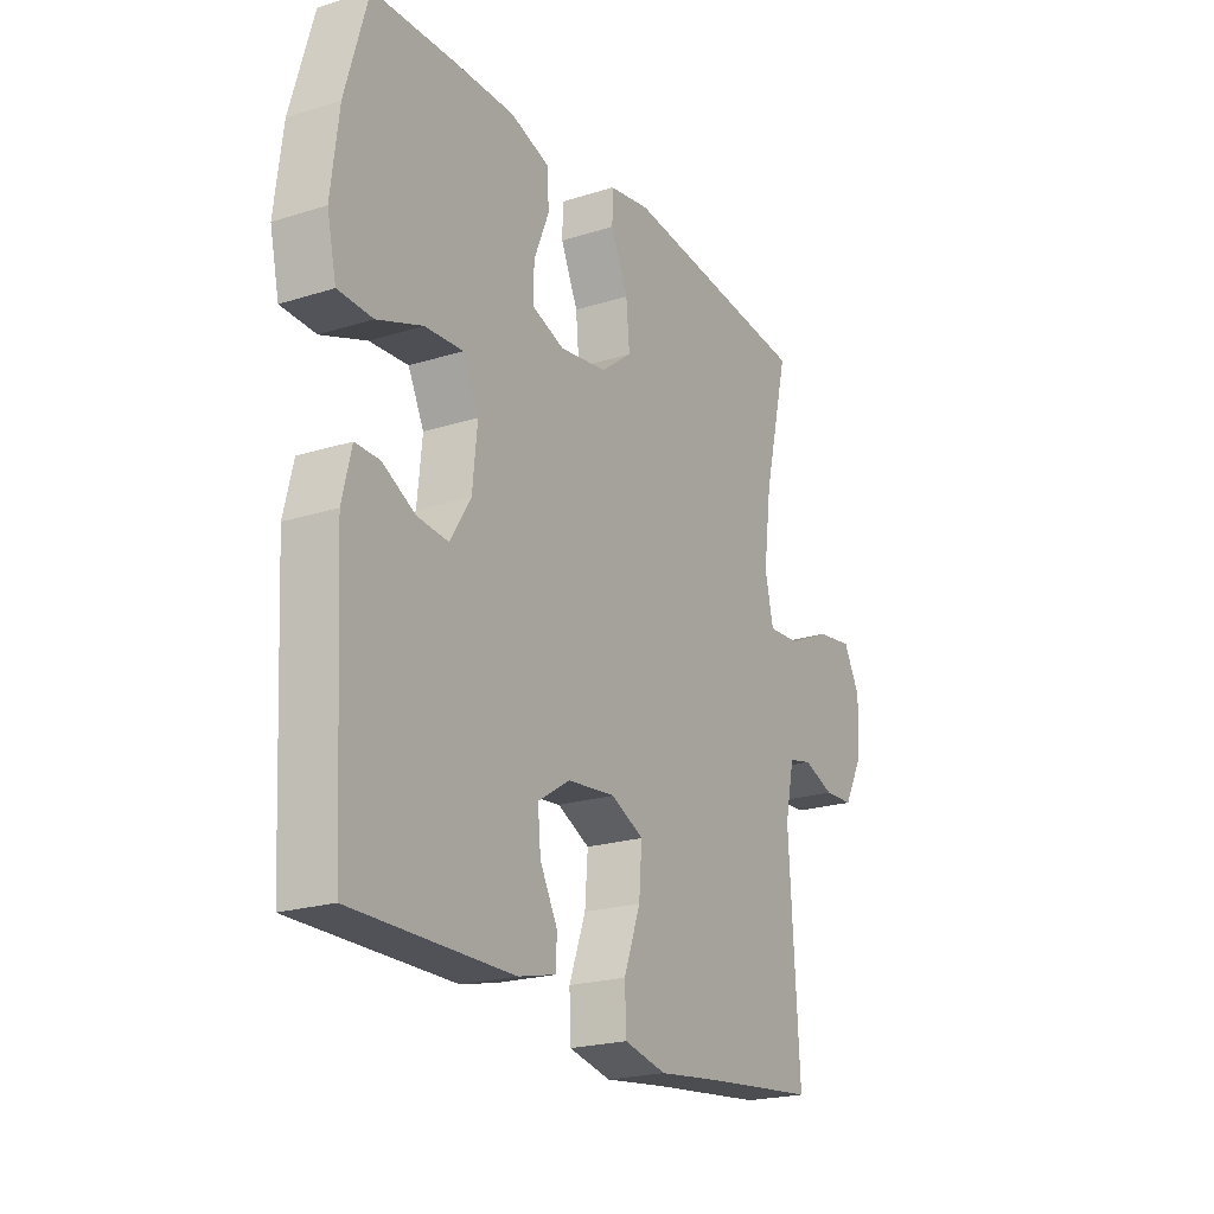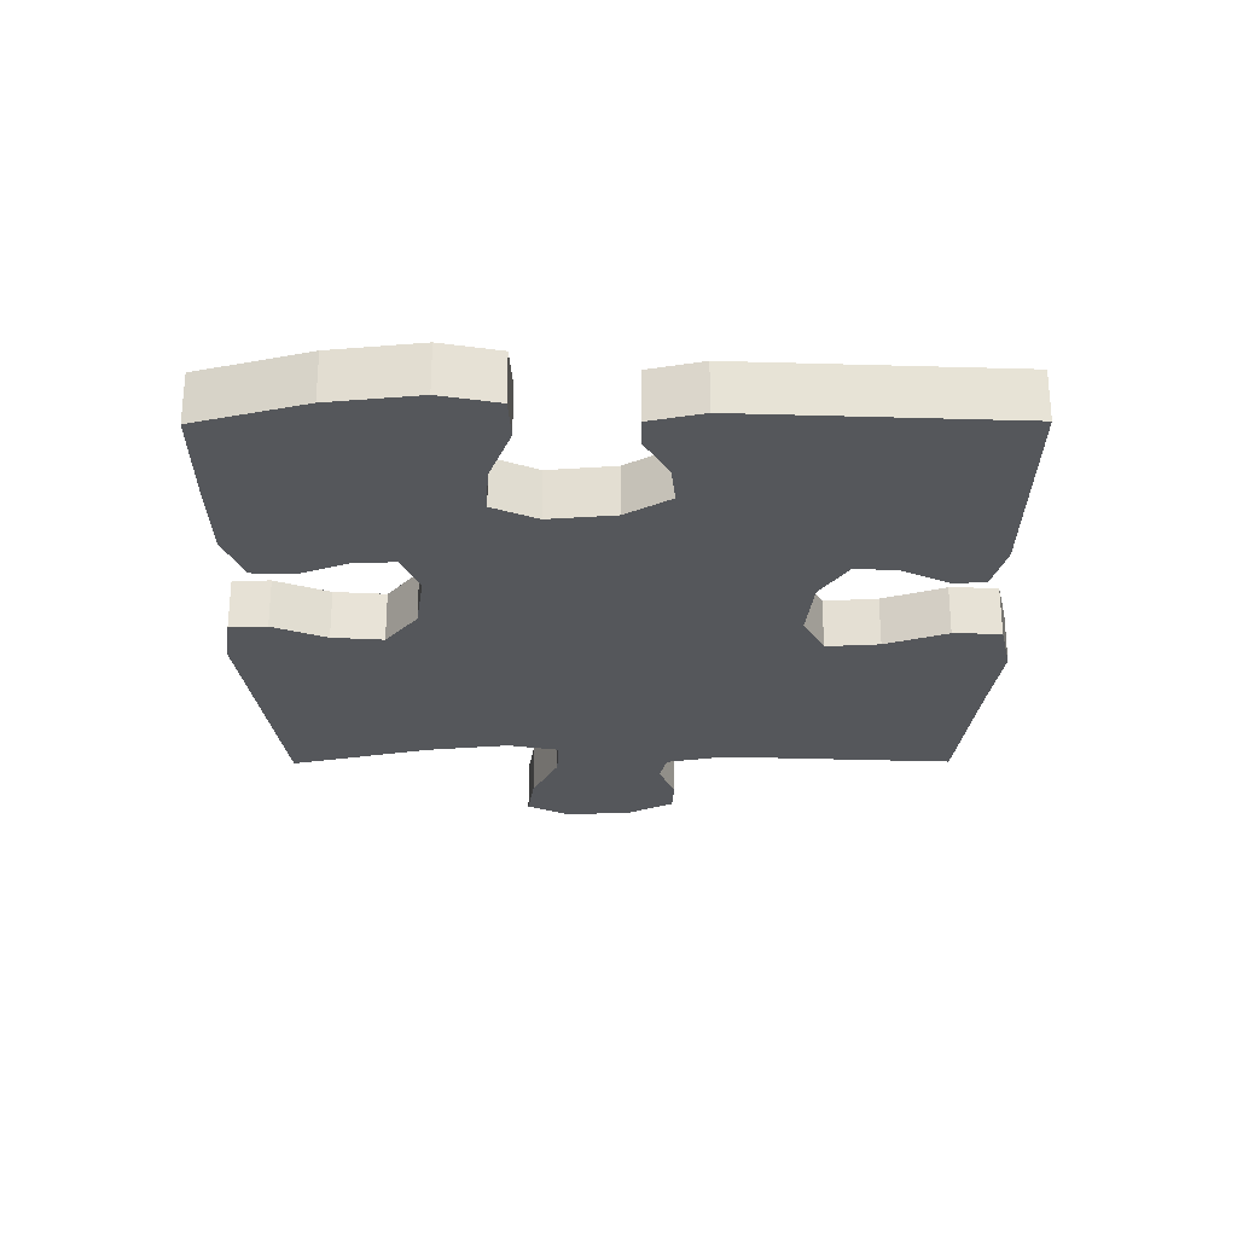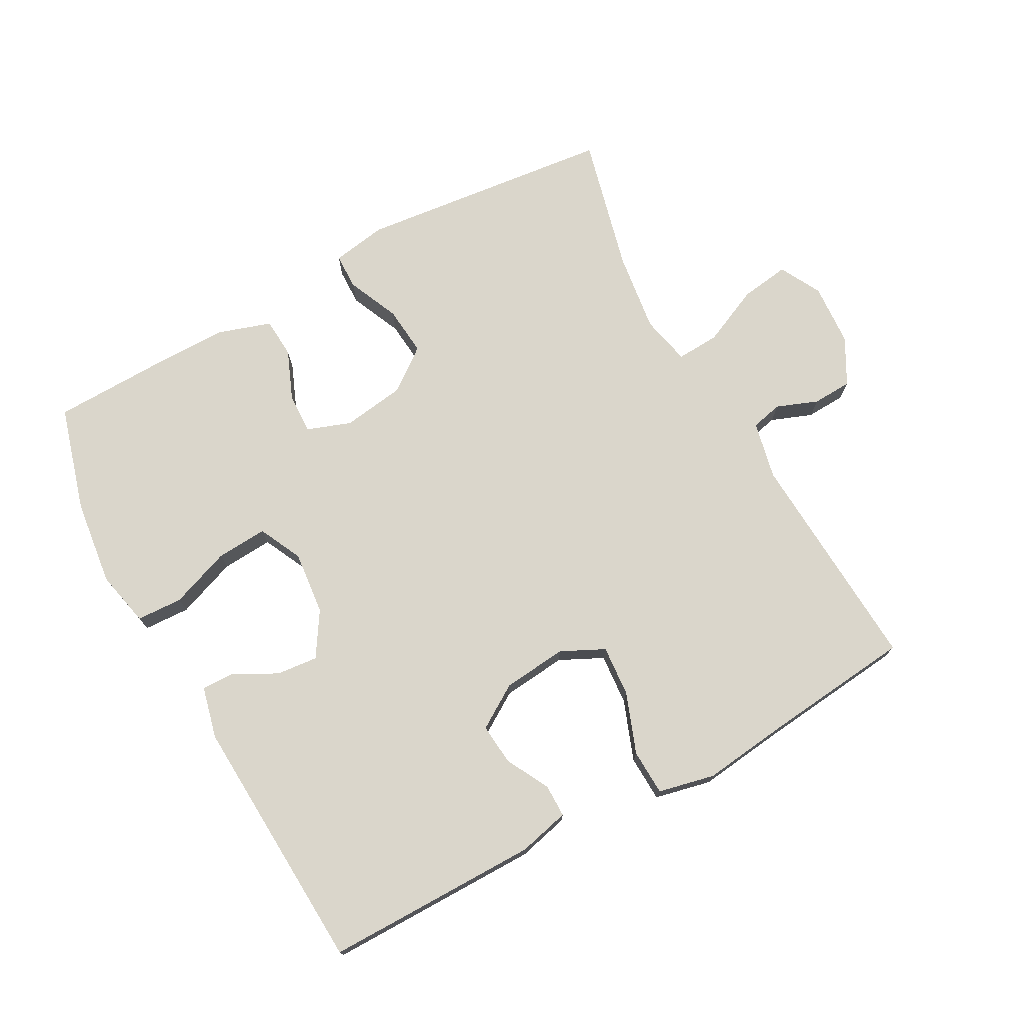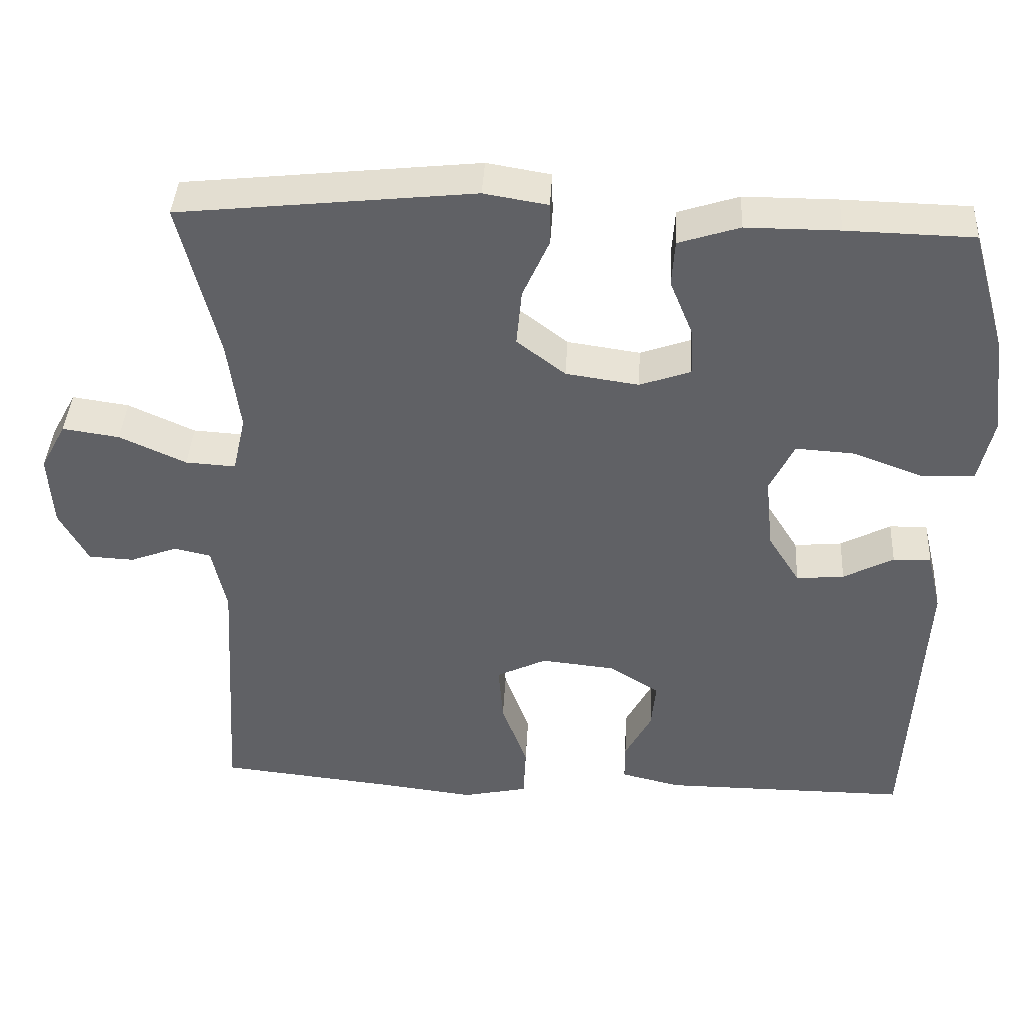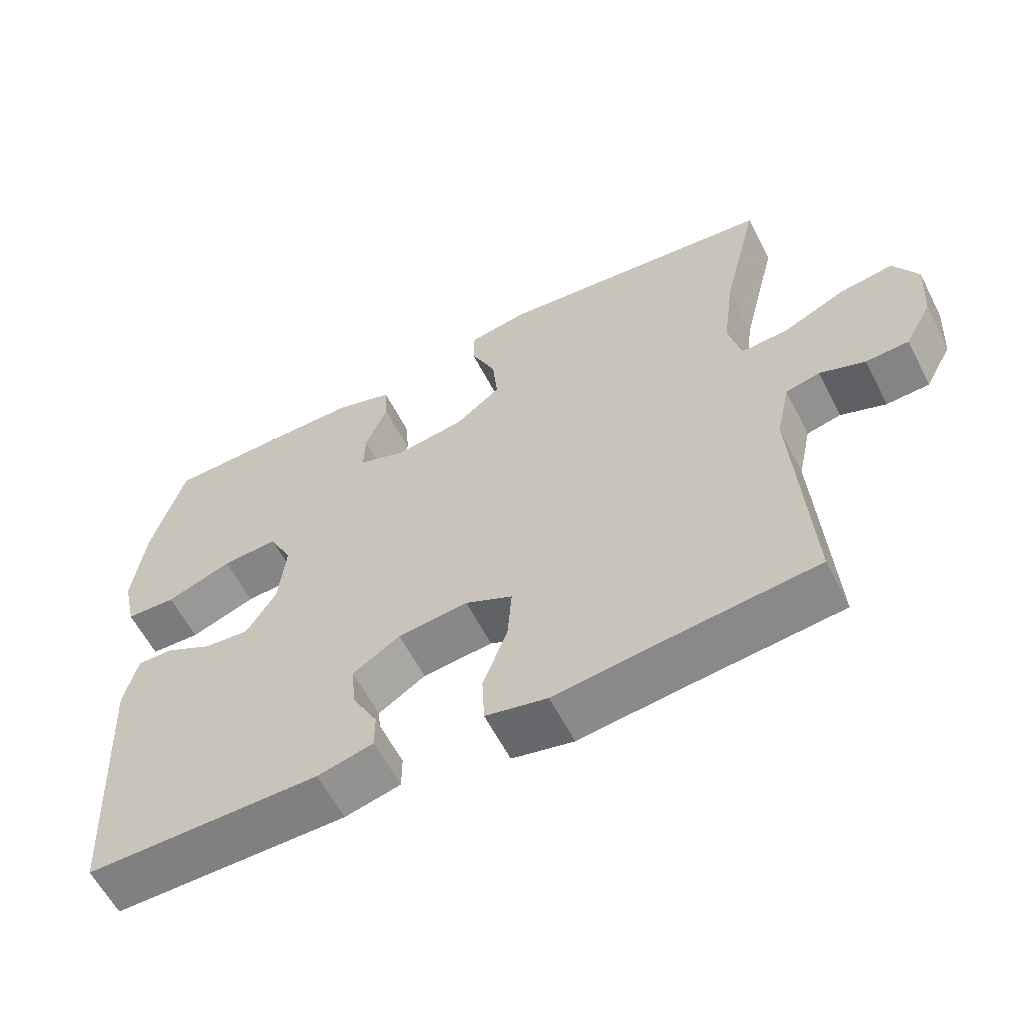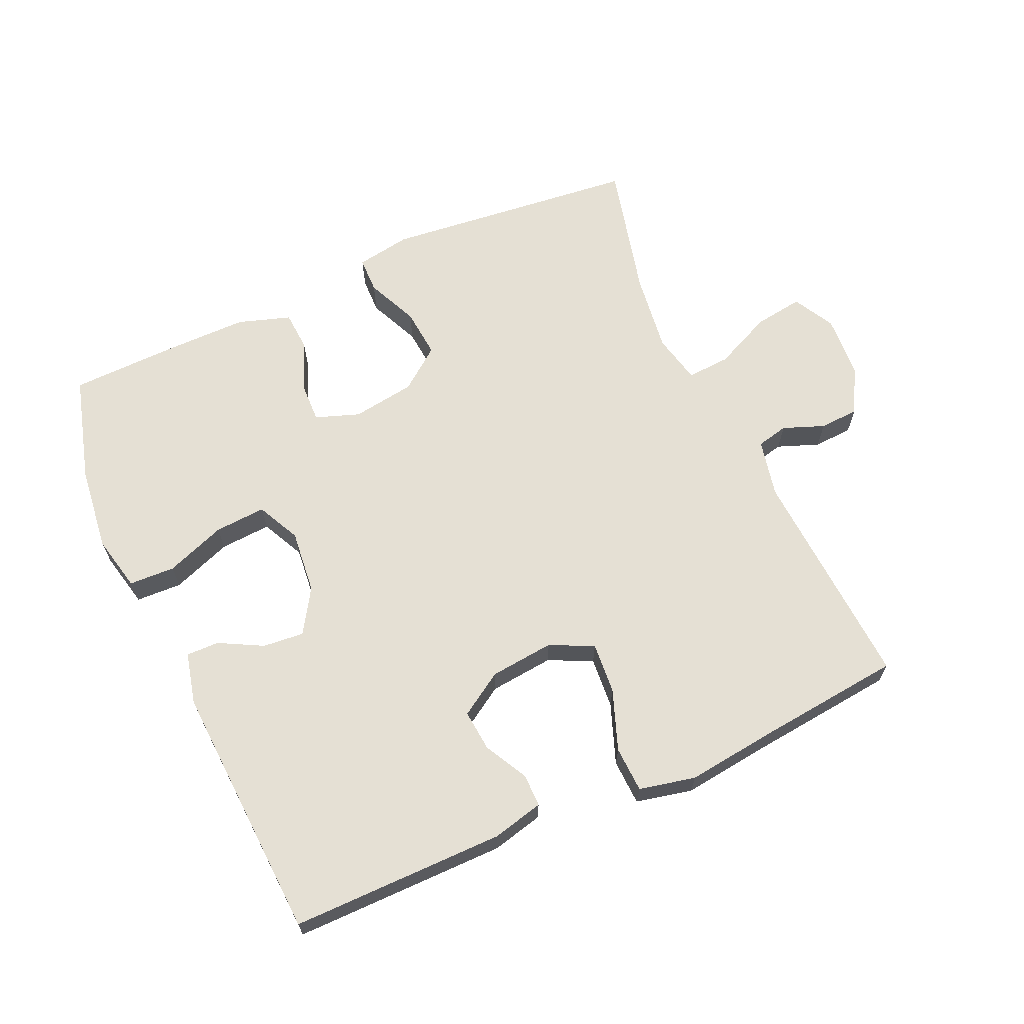
<metadata>
{"format":"obj","ext":"obj","renderer":"f3d","projection":"perspective","resolution":1024,"background":"white","views":[{"elev":-21.6,"azim":119.2,"up":"+Z"},{"elev":-26.4,"azim":90.4,"up":"+Y"},{"elev":74.1,"azim":151.4,"up":"+Y"},{"elev":40.4,"azim":3.2,"up":"+Z"},{"elev":-59.9,"azim":-152.9,"up":"+Z"},{"elev":65.6,"azim":155.8,"up":"+Y"}]}
</metadata>
<code>
v 0.5 0.07 0.5
v 0.546 0.07 0.339
v 0.562 0.07 0.208
v 0.543 0.07 0.123
v 0.473 0.07 0.12
v 0.381 0.07 0.154
v 0.303 0.07 0.159
v 0.271 0.07 0.093
v 0.281 0.07 -0.004
v 0.323 0.07 -0.071
v 0.386 0.07 -0.065
v 0.452 0.07 -0.03
v 0.502 0.07 -0.029
v 0.521 0.07 -0.108
v 0.5 0.07 -0.5
v 0.174 0.07 -0.499
v 0.096 0.07 -0.48
v 0.096 0.07 -0.43
v 0.131 0.07 -0.364
v 0.137 0.07 -0.301
v 0.071 0.07 -0.259
v -0.027 0.07 -0.249
v -0.093 0.07 -0.281
v -0.087 0.07 -0.359
v -0.053 0.07 -0.451
v -0.056 0.07 -0.521
v -0.142 0.07 -0.54
v -0.273 0.07 -0.524
v -0.5 0.07 -0.5
v -0.479 0.07 -0.158
v -0.498 0.07 -0.07
v -0.546 0.07 -0.059
v -0.609 0.07 -0.083
v -0.669 0.07 -0.08
v -0.707 0.07 -0.01
v -0.713 0.07 0.086
v -0.679 0.07 0.149
v -0.604 0.07 0.138
v -0.516 0.07 0.098
v -0.45 0.07 0.094
v -0.433 0.07 0.17
v -0.449 0.07 0.292
v -0.5 0.07 0.5
v -0.111 0.07 0.542
v -0.027 0.07 0.528
v -0.026 0.07 0.473
v -0.061 0.07 0.394
v -0.068 0.07 0.319
v -0.004 0.07 0.27
v 0.092 0.07 0.256
v 0.159 0.07 0.28
v 0.157 0.07 0.341
v 0.126 0.07 0.417
v 0.13 0.07 0.478
v 0.21 0.07 0.504
v 0.333 0.07 0.504
v 0.5 0 0.5
v 0.546 0 0.339
v 0.562 0 0.208
v 0.543 0 0.123
v 0.473 0 0.12
v 0.381 0 0.154
v 0.303 0 0.159
v 0.271 0 0.093
v 0.281 0 -0.004
v 0.323 0 -0.071
v 0.386 0 -0.065
v 0.452 0 -0.03
v 0.502 0 -0.029
v 0.521 0 -0.108
v 0.5 0 -0.5
v 0.174 0 -0.499
v 0.096 0 -0.48
v 0.096 0 -0.43
v 0.131 0 -0.364
v 0.137 0 -0.301
v 0.071 0 -0.259
v -0.027 0 -0.249
v -0.093 0 -0.281
v -0.087 0 -0.359
v -0.053 0 -0.451
v -0.056 0 -0.521
v -0.142 0 -0.54
v -0.273 0 -0.524
v -0.5 0 -0.5
v -0.479 0 -0.158
v -0.498 0 -0.07
v -0.546 0 -0.059
v -0.609 0 -0.083
v -0.669 0 -0.08
v -0.707 0 -0.01
v -0.713 0 0.086
v -0.679 0 0.149
v -0.604 0 0.138
v -0.516 0 0.098
v -0.45 0 0.094
v -0.433 0 0.17
v -0.449 0 0.292
v -0.5 0 0.5
v -0.111 0 0.542
v -0.027 0 0.528
v -0.026 0 0.473
v -0.061 0 0.394
v -0.068 0 0.319
v -0.004 0 0.27
v 0.092 0 0.256
v 0.159 0 0.28
v 0.157 0 0.341
v 0.126 0 0.417
v 0.13 0 0.478
v 0.21 0 0.504
v 0.333 0 0.504
f 4 5 6
f 3 4 6
f 2 3 6
f 1 2 6
f 56 1 6
f 55 56 6
f 54 55 6
f 53 54 6
f 52 53 6
f 51 52 6 7
f 50 51 7 8
f 49 50 8 9
f 48 49 9 10
f 45 46 47
f 44 45 47
f 43 44 47
f 42 43 47
f 41 42 47 48
f 40 41 48 10
f 37 38 39
f 36 37 39
f 35 36 39
f 34 35 39
f 33 34 39
f 32 33 39
f 39 40 10
f 32 39 10
f 31 32 10
f 28 29 30
f 28 30 31
f 27 28 31
f 26 27 31
f 25 26 31
f 24 25 31
f 23 24 31
f 22 23 31 10
f 17 18 19
f 16 17 19
f 15 16 19
f 14 15 19
f 13 14 19
f 12 13 19
f 11 12 19
f 11 19 20
f 21 22 10 11
f 11 20 21
f 62 61 60
f 62 60 59
f 62 59 58
f 62 58 57
f 62 57 112
f 62 112 111
f 62 111 110
f 62 110 109
f 62 109 108
f 63 62 108 107
f 64 63 107 106
f 65 64 106 105
f 66 65 105 104
f 103 102 101
f 103 101 100
f 103 100 99
f 103 99 98
f 104 103 98 97
f 66 104 97 96
f 95 94 93
f 95 93 92
f 95 92 91
f 95 91 90
f 95 90 89
f 95 89 88
f 66 96 95
f 66 95 88
f 66 88 87
f 86 85 84
f 87 86 84
f 87 84 83
f 87 83 82
f 87 82 81
f 87 81 80
f 87 80 79
f 66 87 79 78
f 75 74 73
f 75 73 72
f 75 72 71
f 75 71 70
f 75 70 69
f 75 69 68
f 75 68 67
f 76 75 67
f 67 66 78 77
f 77 76 67
f 1 57 58 2
f 2 58 59 3
f 3 59 60 4
f 4 60 61 5
f 5 61 62 6
f 6 62 63 7
f 7 63 64 8
f 8 64 65 9
f 9 65 66 10
f 10 66 67 11
f 11 67 68 12
f 12 68 69 13
f 13 69 70 14
f 14 70 71 15
f 15 71 72 16
f 16 72 73 17
f 17 73 74 18
f 18 74 75 19
f 19 75 76 20
f 20 76 77 21
f 21 77 78 22
f 22 78 79 23
f 23 79 80 24
f 24 80 81 25
f 25 81 82 26
f 26 82 83 27
f 27 83 84 28
f 28 84 85 29
f 29 85 86 30
f 30 86 87 31
f 31 87 88 32
f 32 88 89 33
f 33 89 90 34
f 34 90 91 35
f 35 91 92 36
f 36 92 93 37
f 37 93 94 38
f 38 94 95 39
f 39 95 96 40
f 40 96 97 41
f 41 97 98 42
f 42 98 99 43
f 43 99 100 44
f 44 100 101 45
f 45 101 102 46
f 46 102 103 47
f 47 103 104 48
f 48 104 105 49
f 49 105 106 50
f 50 106 107 51
f 51 107 108 52
f 52 108 109 53
f 53 109 110 54
f 54 110 111 55
f 55 111 112 56
f 56 112 57 1

</code>
